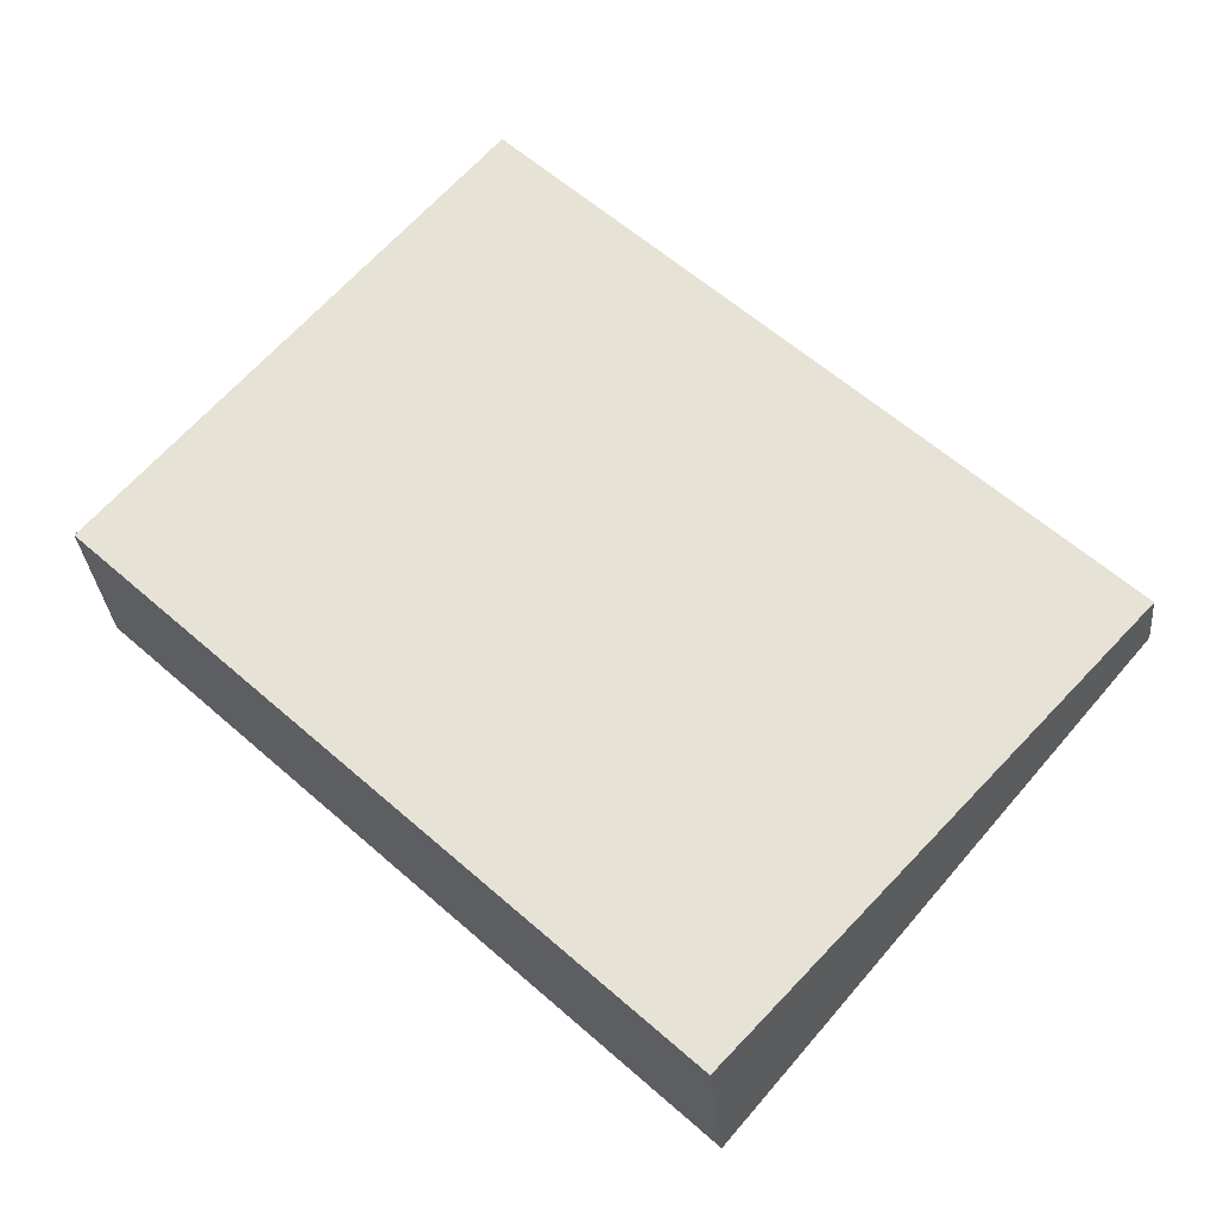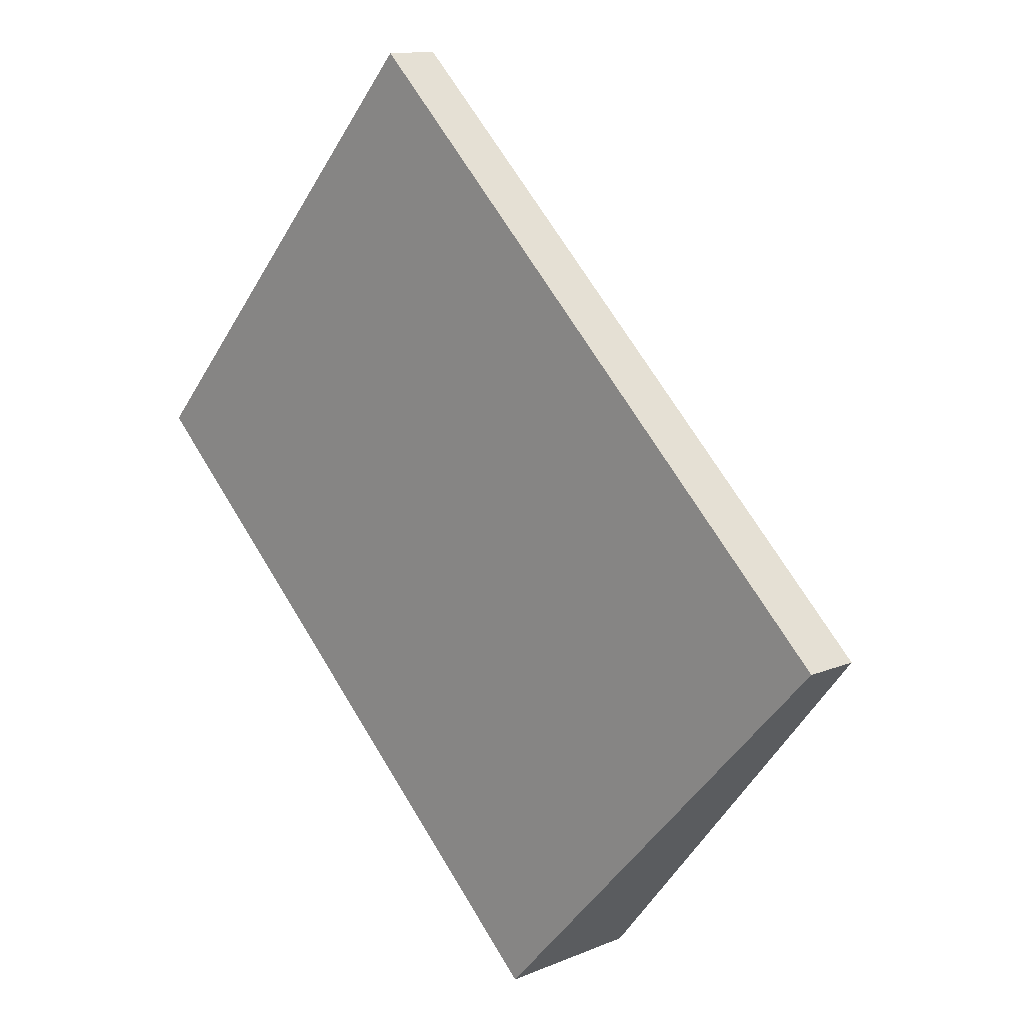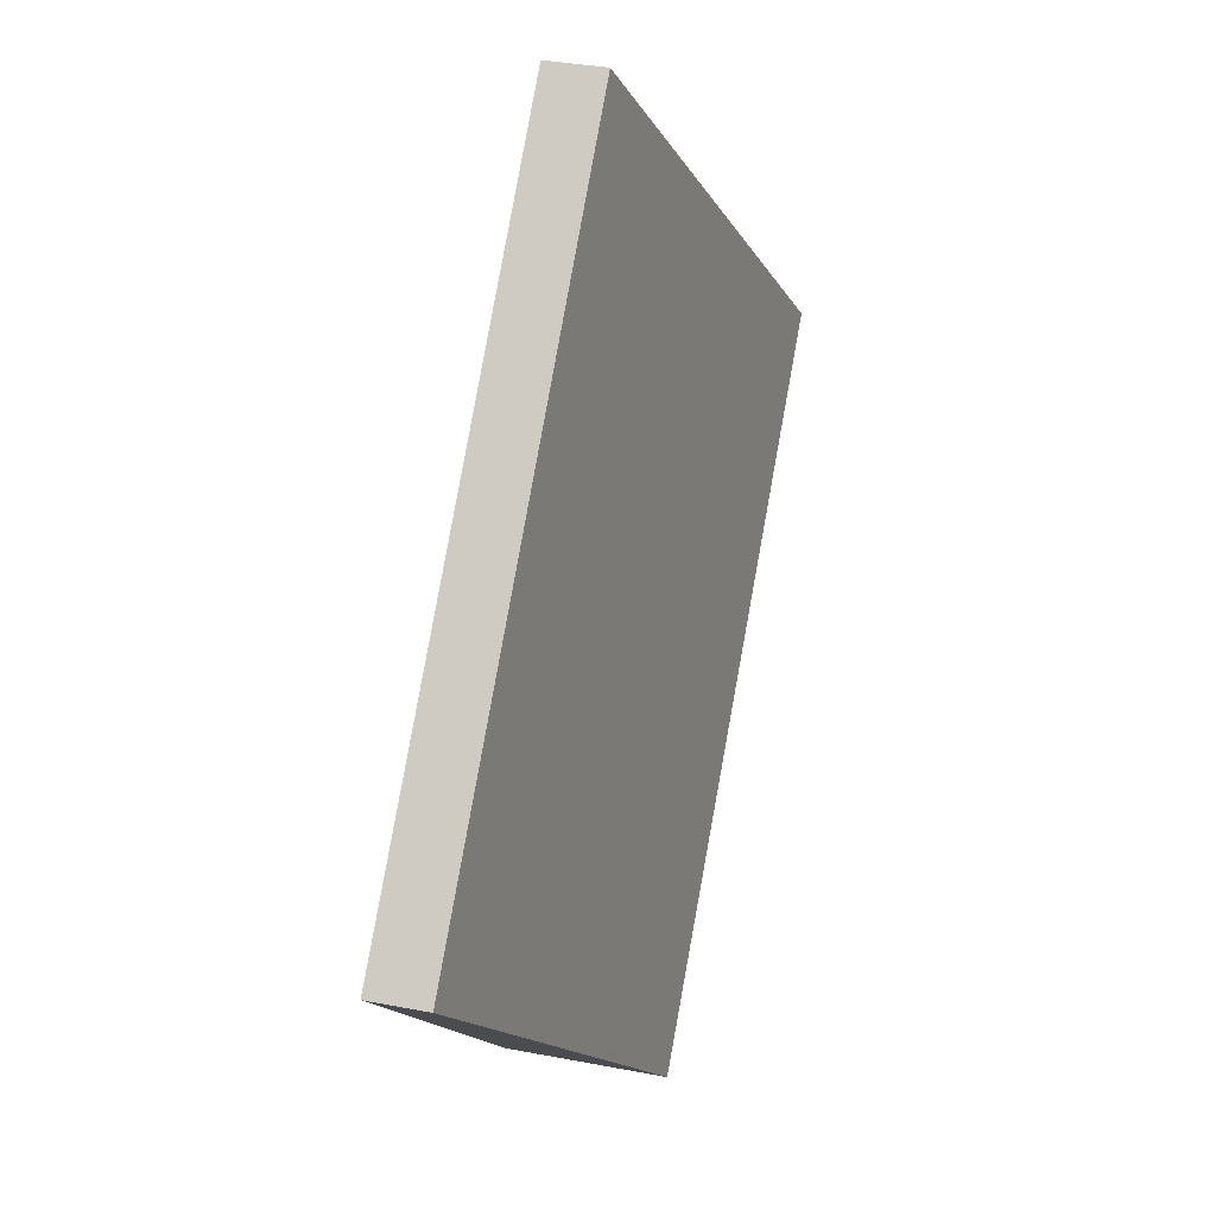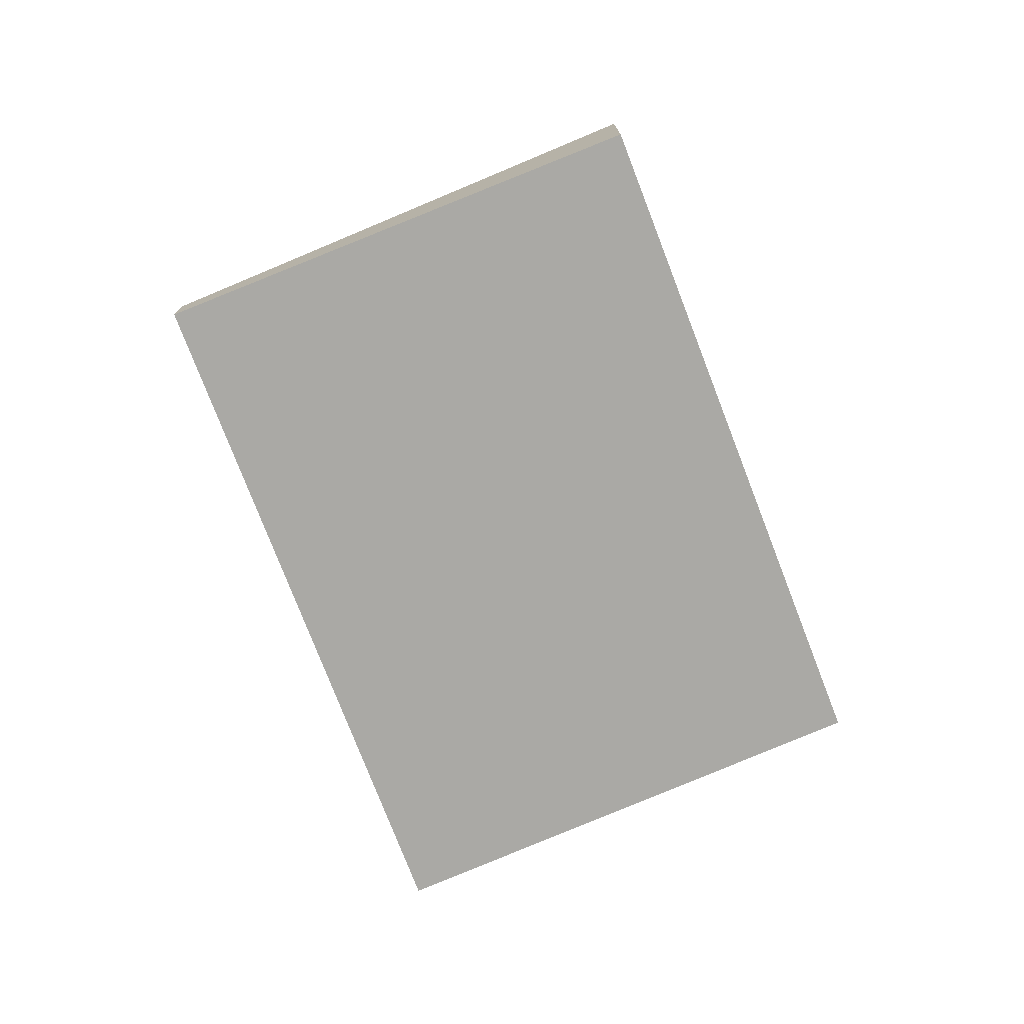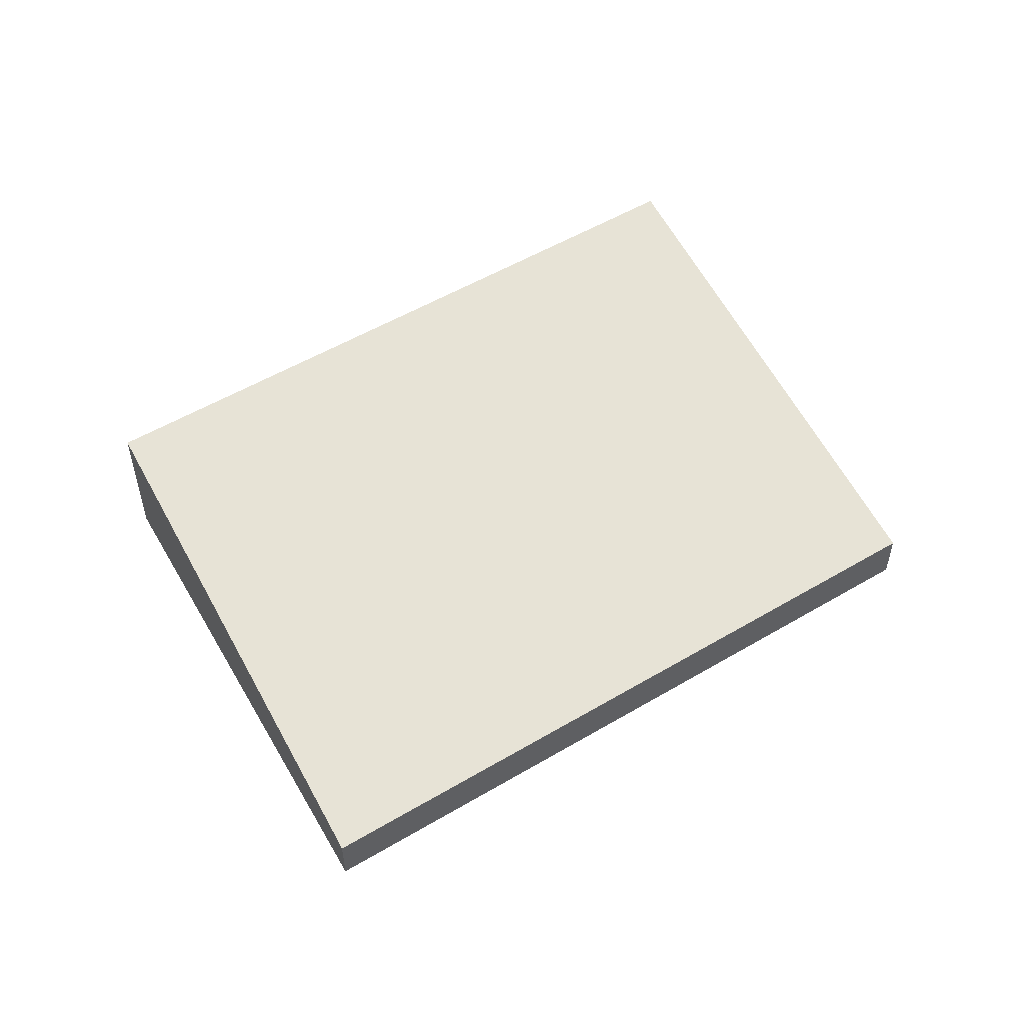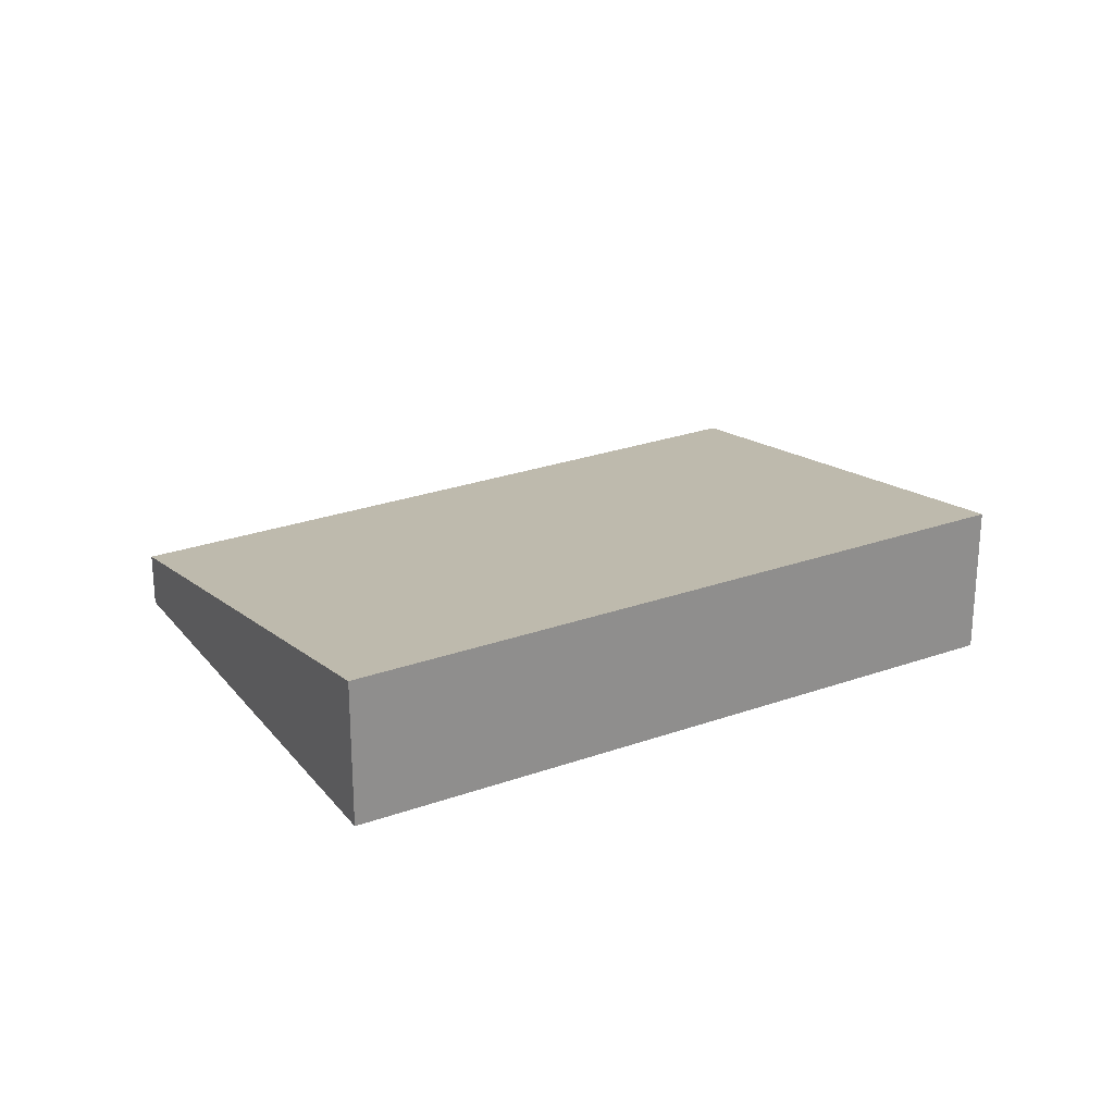
<metadata>
{"format":"obj","ext":"obj","renderer":"f3d","projection":"perspective","resolution":1024,"background":"white","views":[{"elev":-30.8,"azim":5.1,"up":"+Z"},{"elev":12.2,"azim":45.3,"up":"+Z"},{"elev":35.5,"azim":104.2,"up":"+Z"},{"elev":-75.3,"azim":154.8,"up":"+Y"},{"elev":55.1,"azim":12.0,"up":"+Y"},{"elev":25.5,"azim":-166.2,"up":"+Y"}]}
</metadata>
<code>
v  0 1.284 7.862e-17
v  7.405 0.469 -0.943
v  4.389 1.277 -4.181
v  2.957 0.469 3.355
v  0 0 0
v  4.389 2.56e-16 -4.181
v  2.957 -2.054e-16 3.355
v  7.405 5.774e-17 -0.943
g defaultobject
f 1 2 3
f 2 1 4
f 3 5 1
f 5 3 6
f 5 4 1
f 4 5 7
f 7 2 4
f 2 7 8
f 2 6 3
f 6 2 8
f 8 5 6
f 5 8 7

</code>
